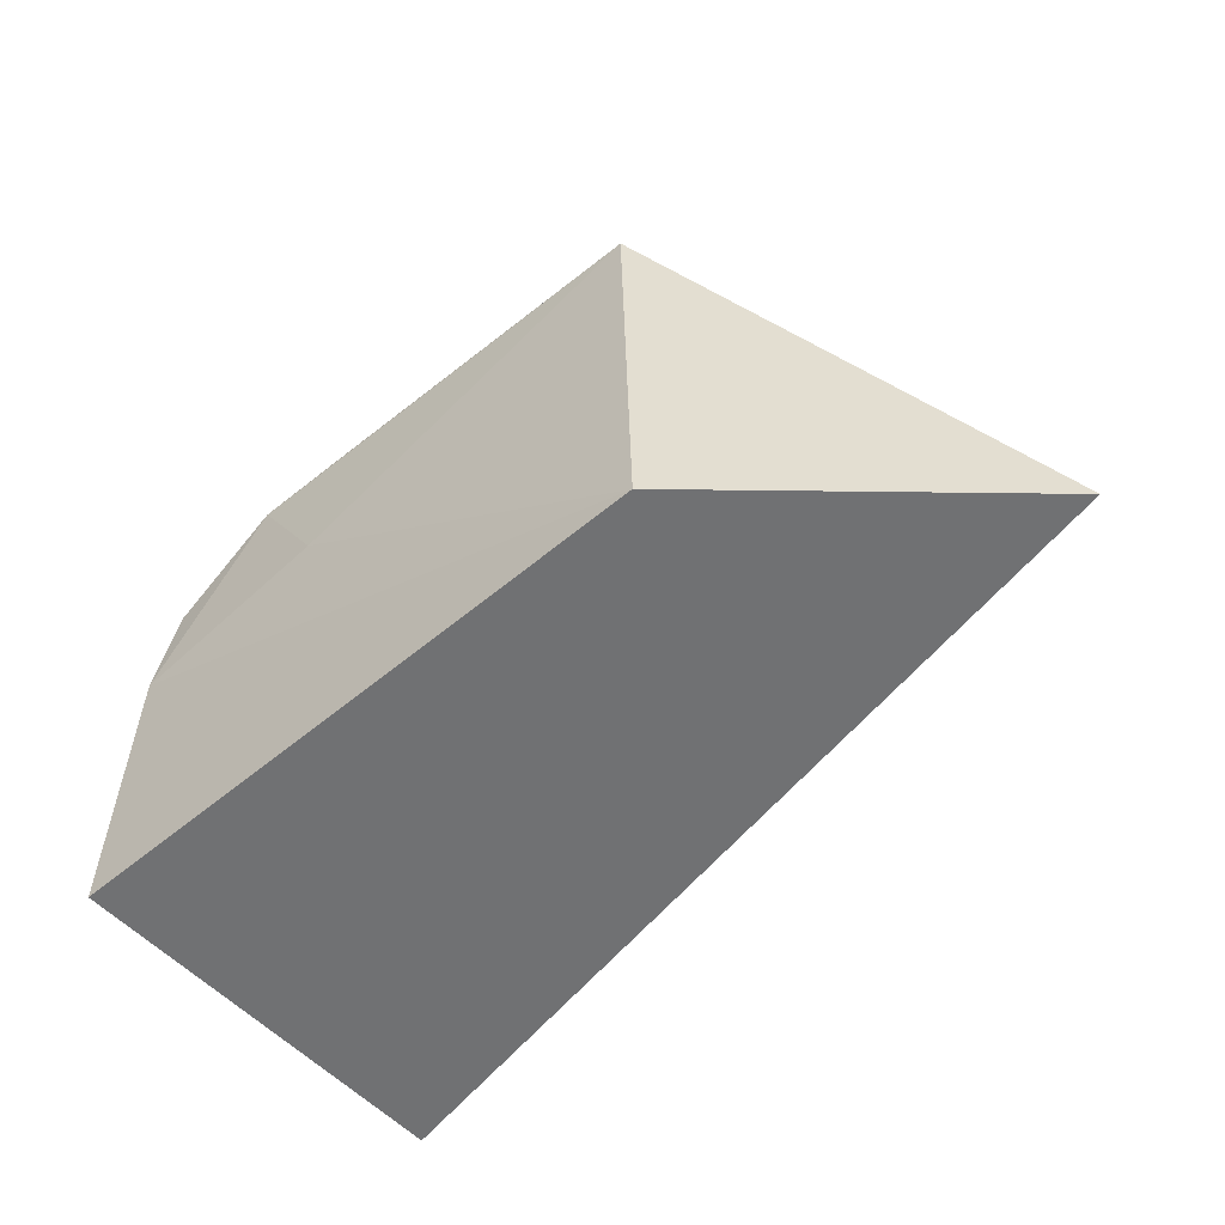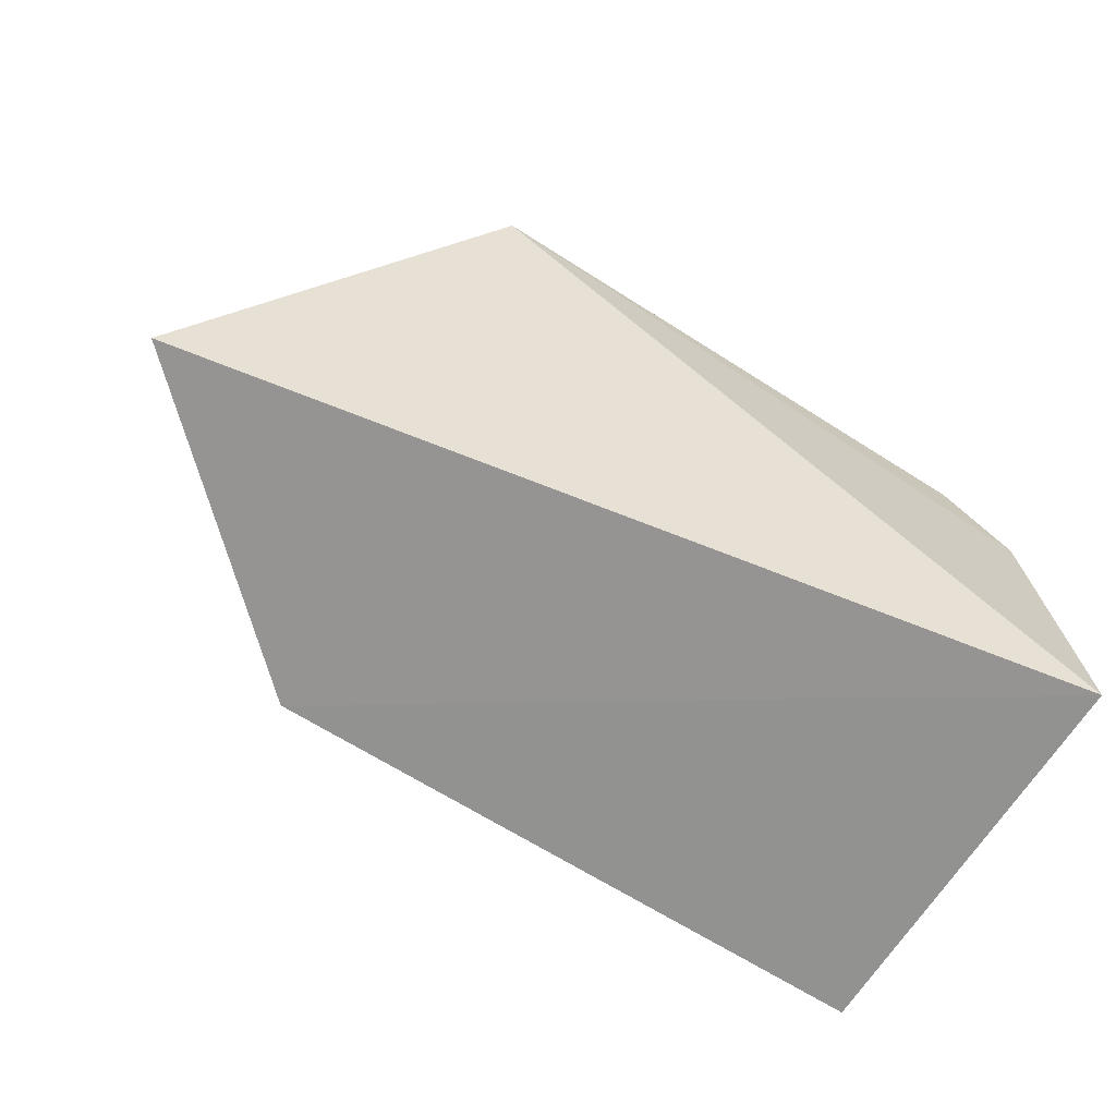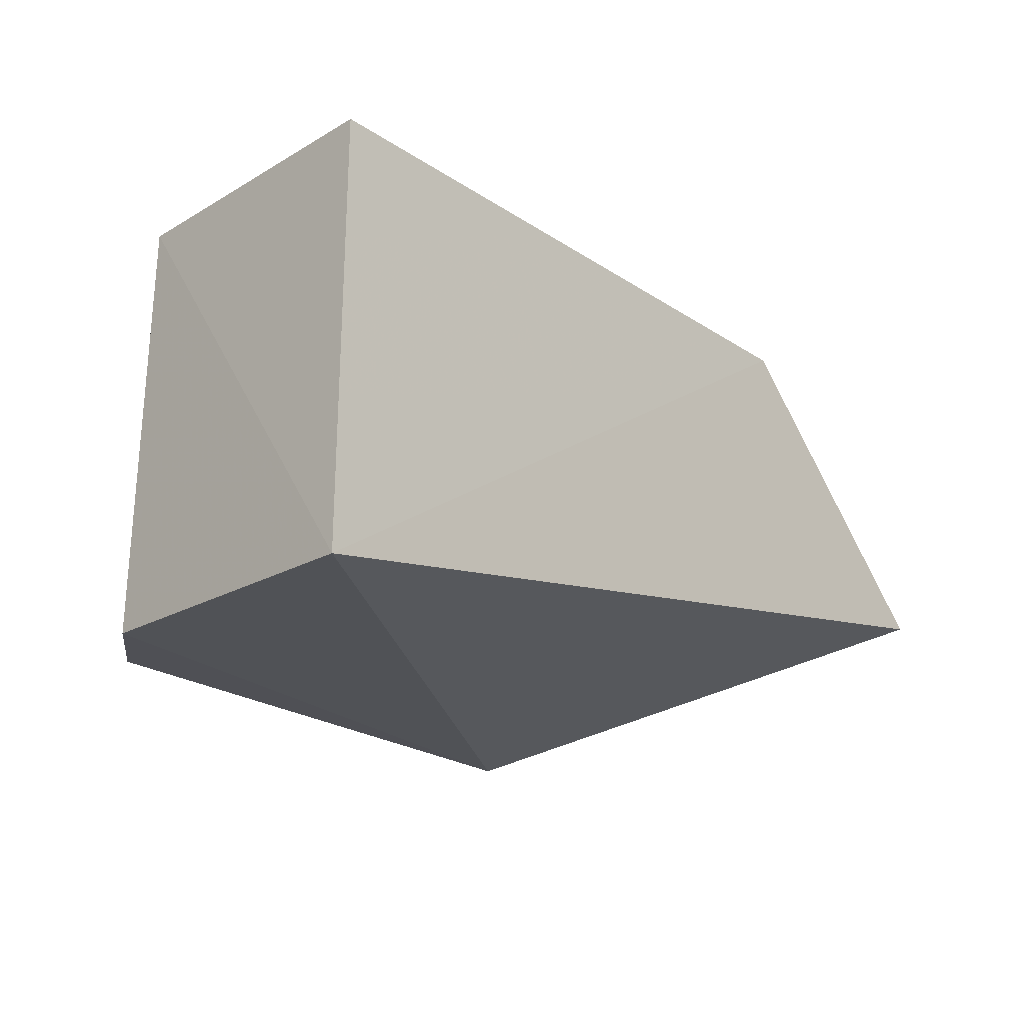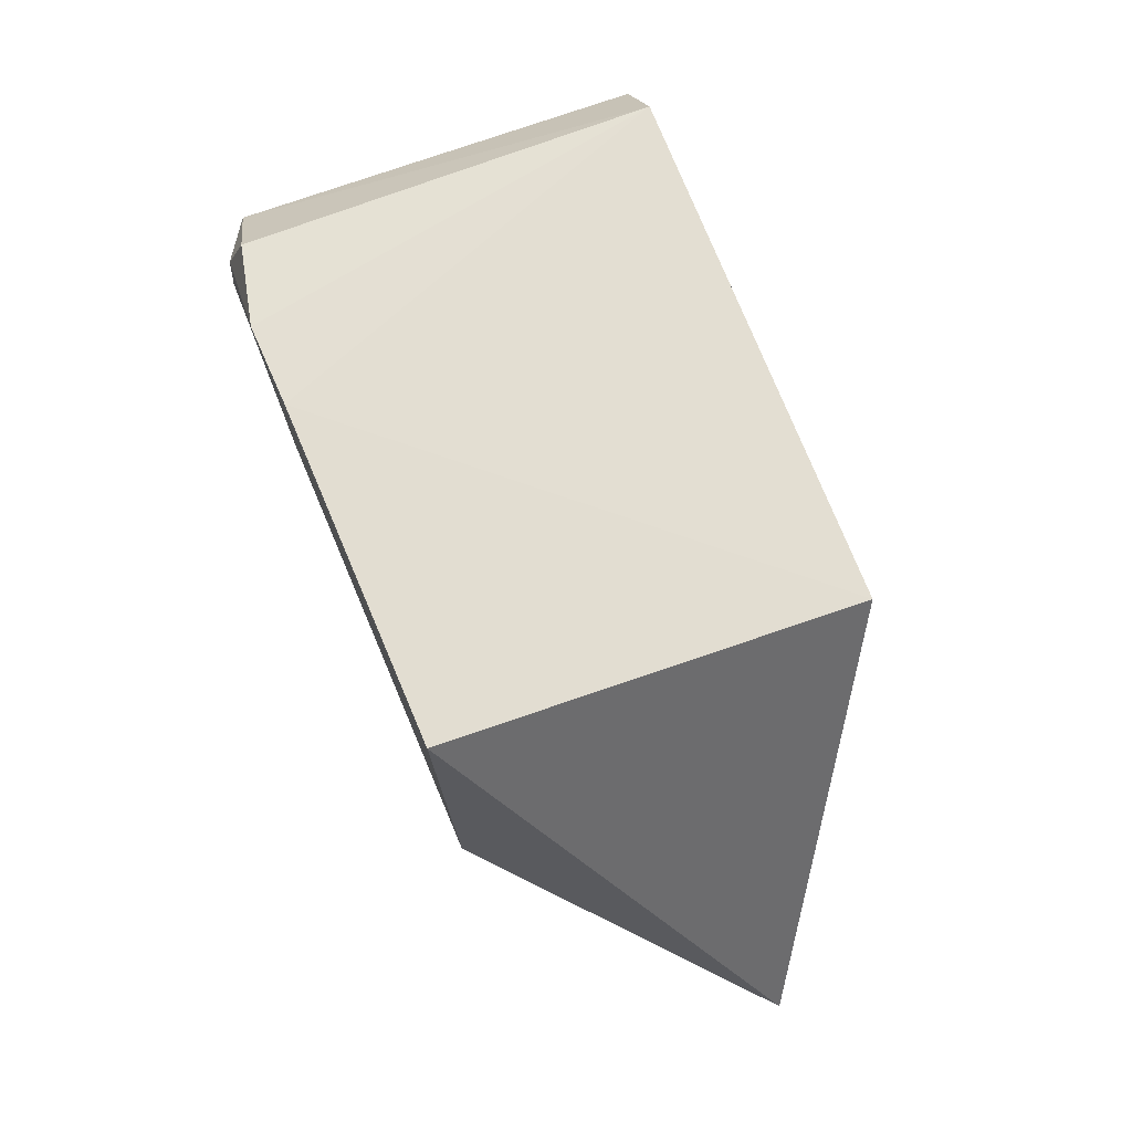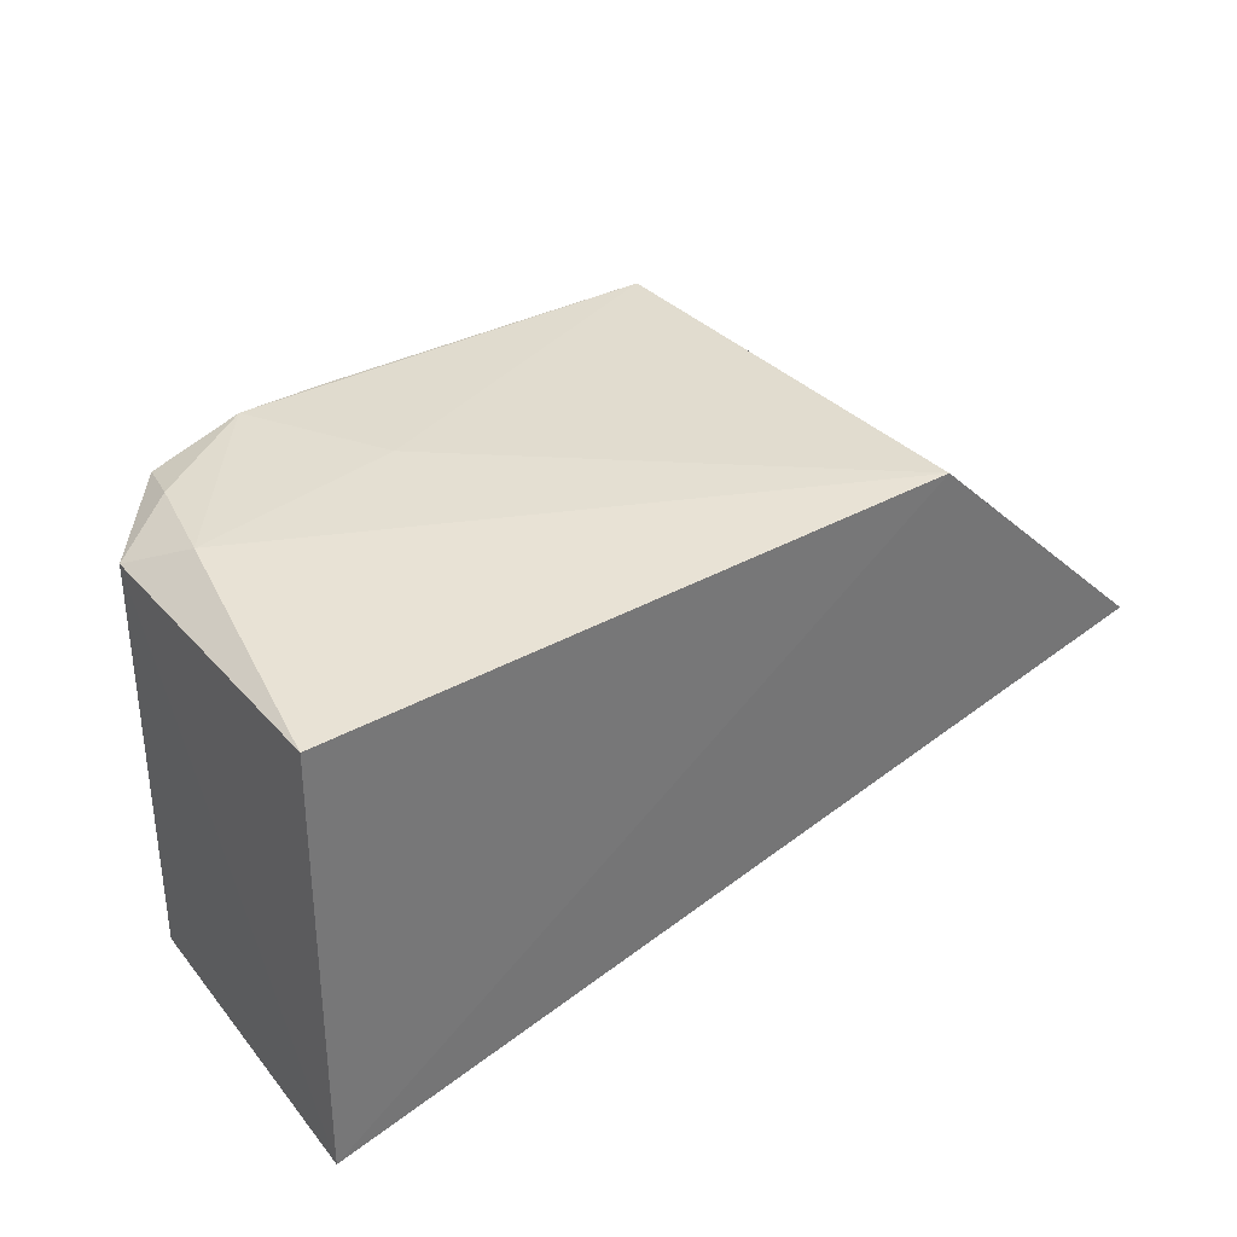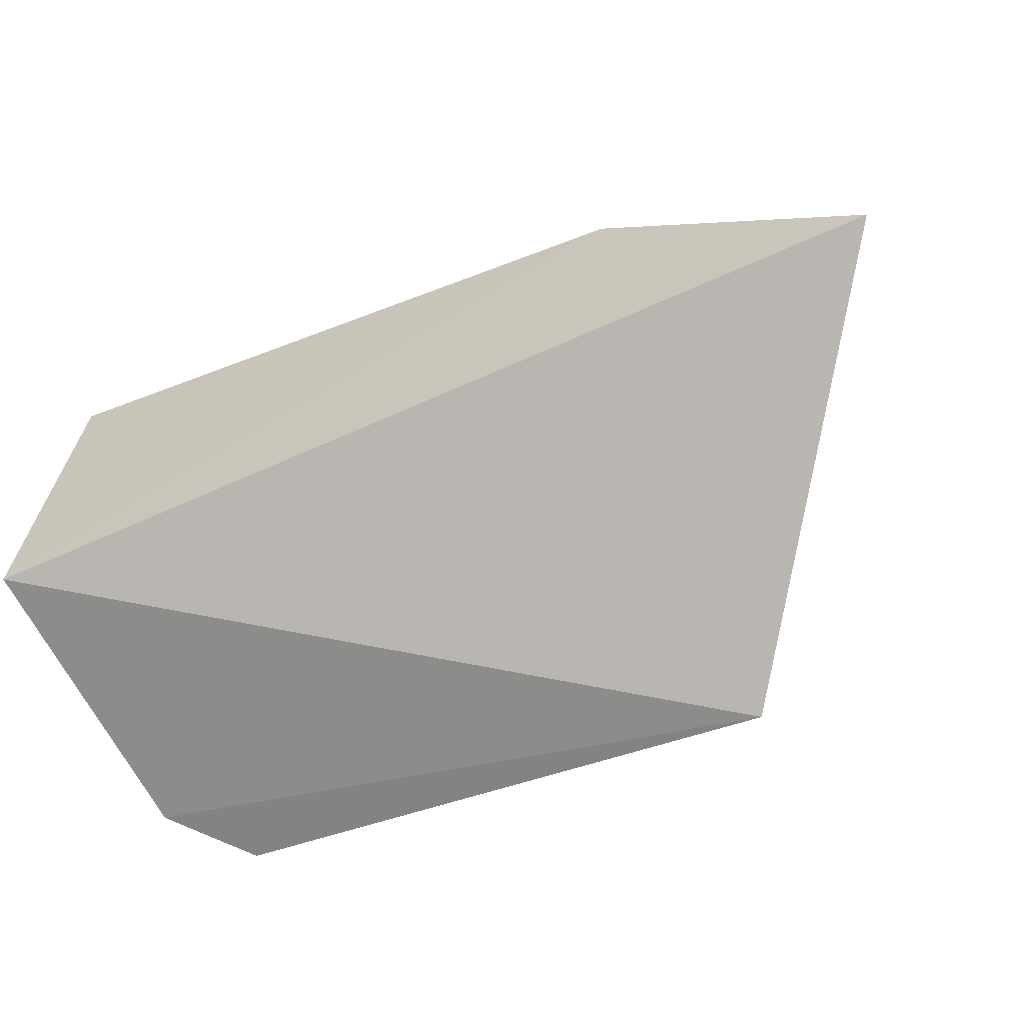
<metadata>
{"format":"obj","ext":"obj","renderer":"f3d","projection":"perspective","resolution":1024,"background":"white","views":[{"elev":-55.2,"azim":42.6,"up":"+Y"},{"elev":-66.4,"azim":148.6,"up":"+Y"},{"elev":-21.3,"azim":-47.9,"up":"+Z"},{"elev":70.4,"azim":70.5,"up":"+Y"},{"elev":35.0,"azim":-38.2,"up":"+Z"},{"elev":-64.8,"azim":21.3,"up":"+Z"}]}
</metadata>
<code>
v -0.1459 0.05304 0.05393
v -0.1341 0.03459 0.0422
v -0.1458 0.05303 0.03556
v -0.1733 0.04819 0.03562
v -0.1742 0.03436 0.054
v -0.1744 0.03433 0.03545
v -0.1703 0.05179 0.03581
v -0.1458 0.03437 0.05346
v -0.1734 0.04745 0.0539
v -0.1618 0.0524 0.05487
v -0.1699 0.05142 0.05443
v -0.1625 0.04646 0.05492
v -0.1658 0.05204 0.05516
v -0.1718 0.04488 0.05521
v -0.1707 0.04887 0.05511
f 1 2 3
f 6 3 2
f 6 4 3
f 7 3 4
f 8 2 1
f 8 6 2
f 8 5 6
f 9 6 5
f 9 4 6
f 9 7 4
f 10 1 3
f 10 3 7
f 11 7 9
f 12 8 1
f 13 10 7
f 13 7 11
f 13 12 1
f 13 1 10
f 14 5 8
f 14 8 12
f 14 12 13
f 14 9 5
f 15 14 13
f 15 13 11
f 15 11 9
f 15 9 14

</code>
